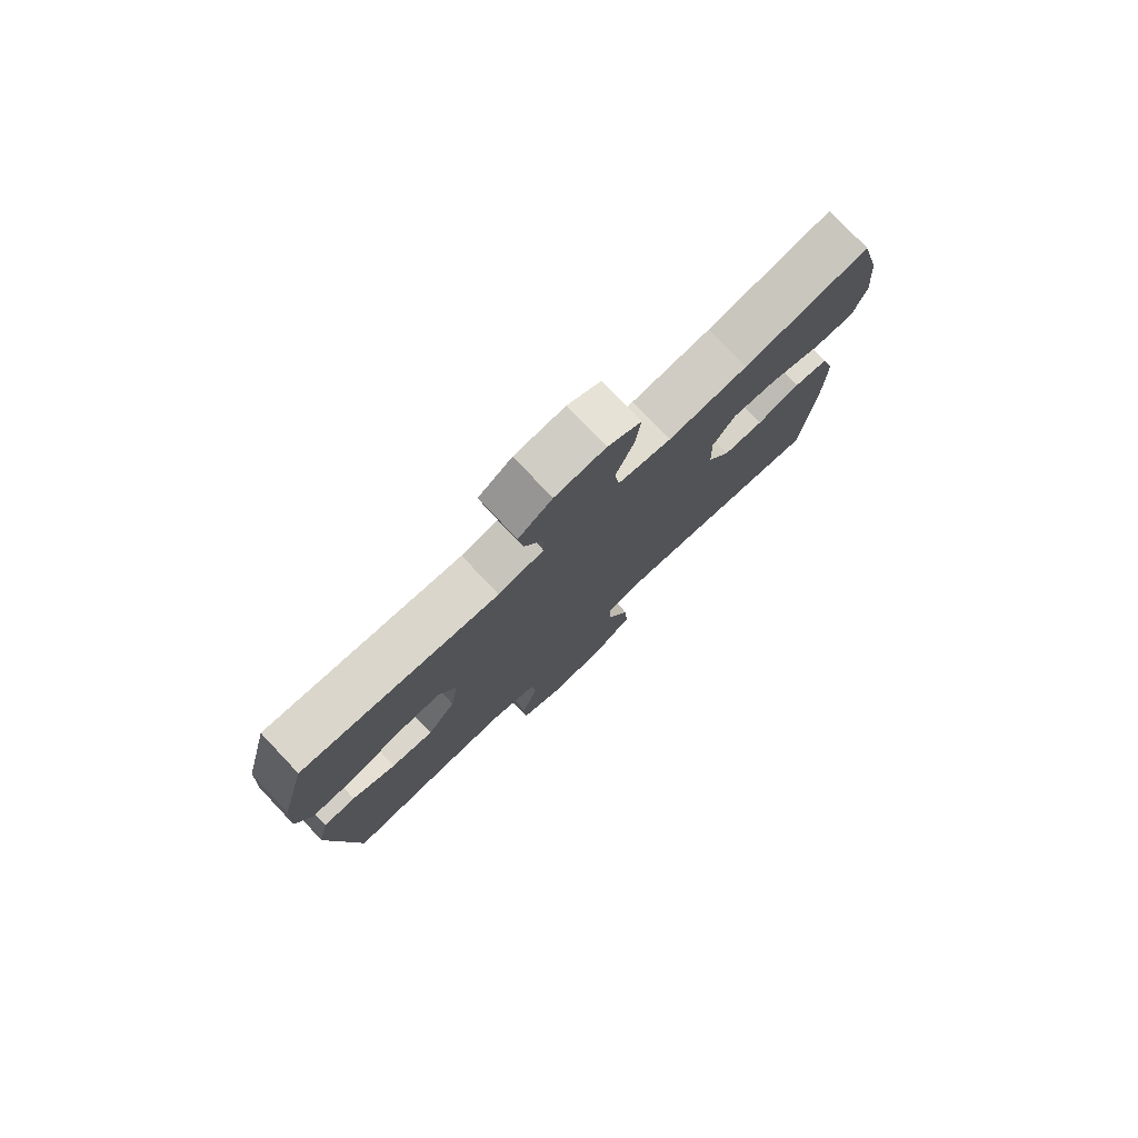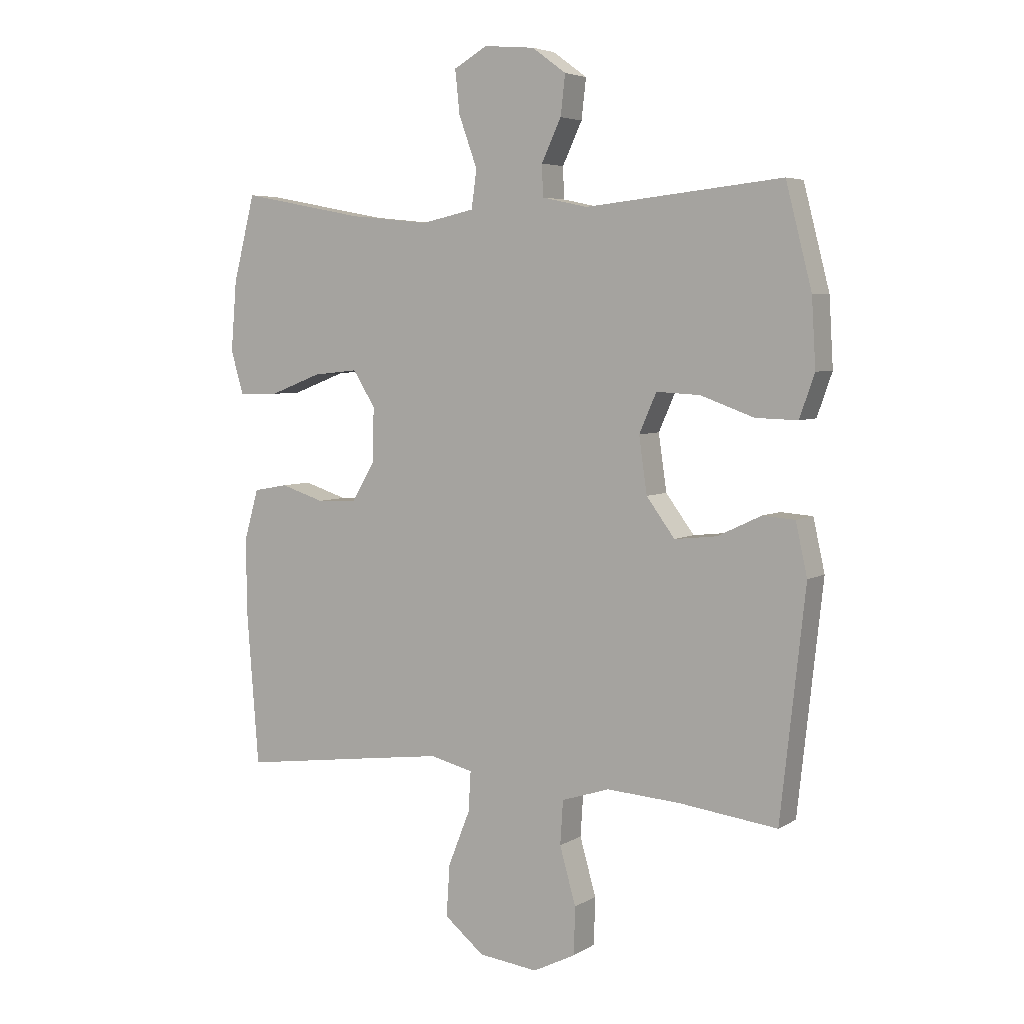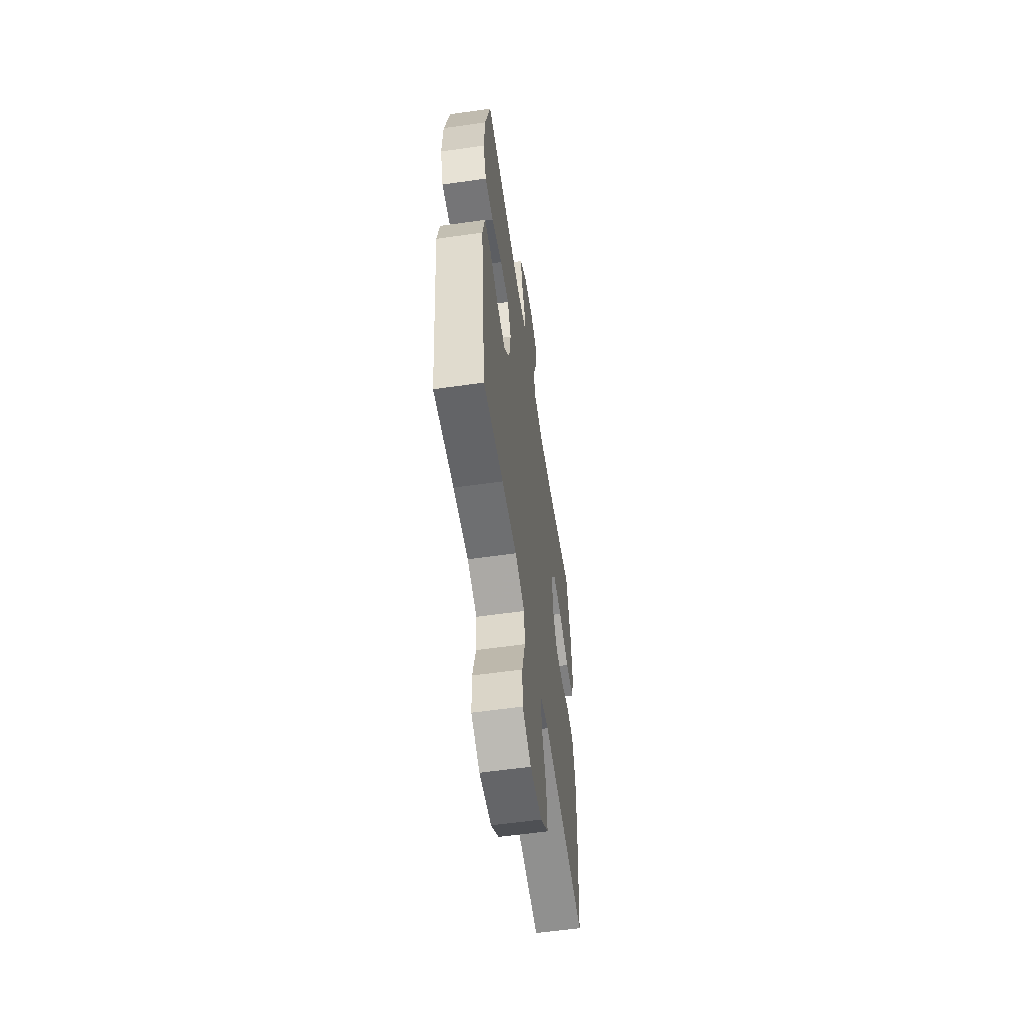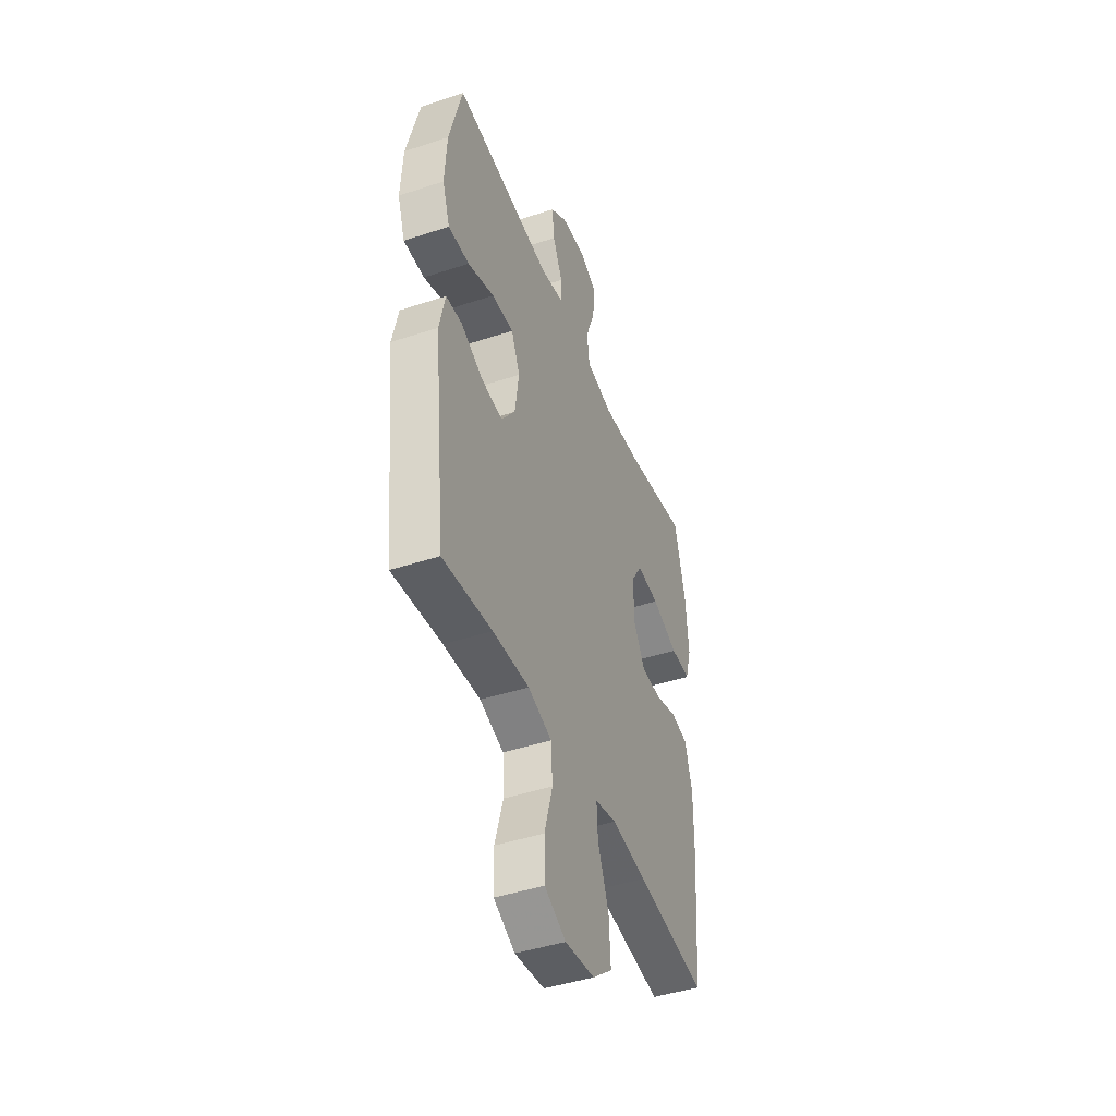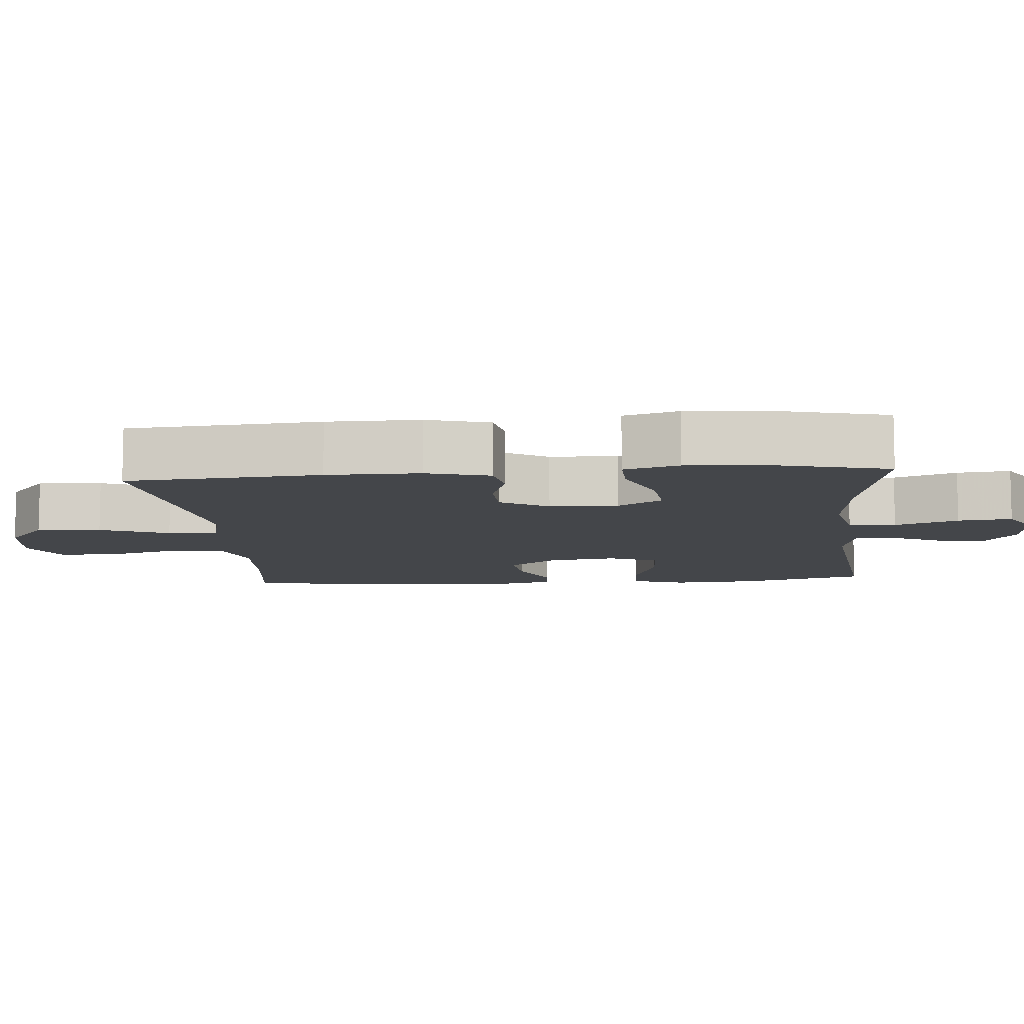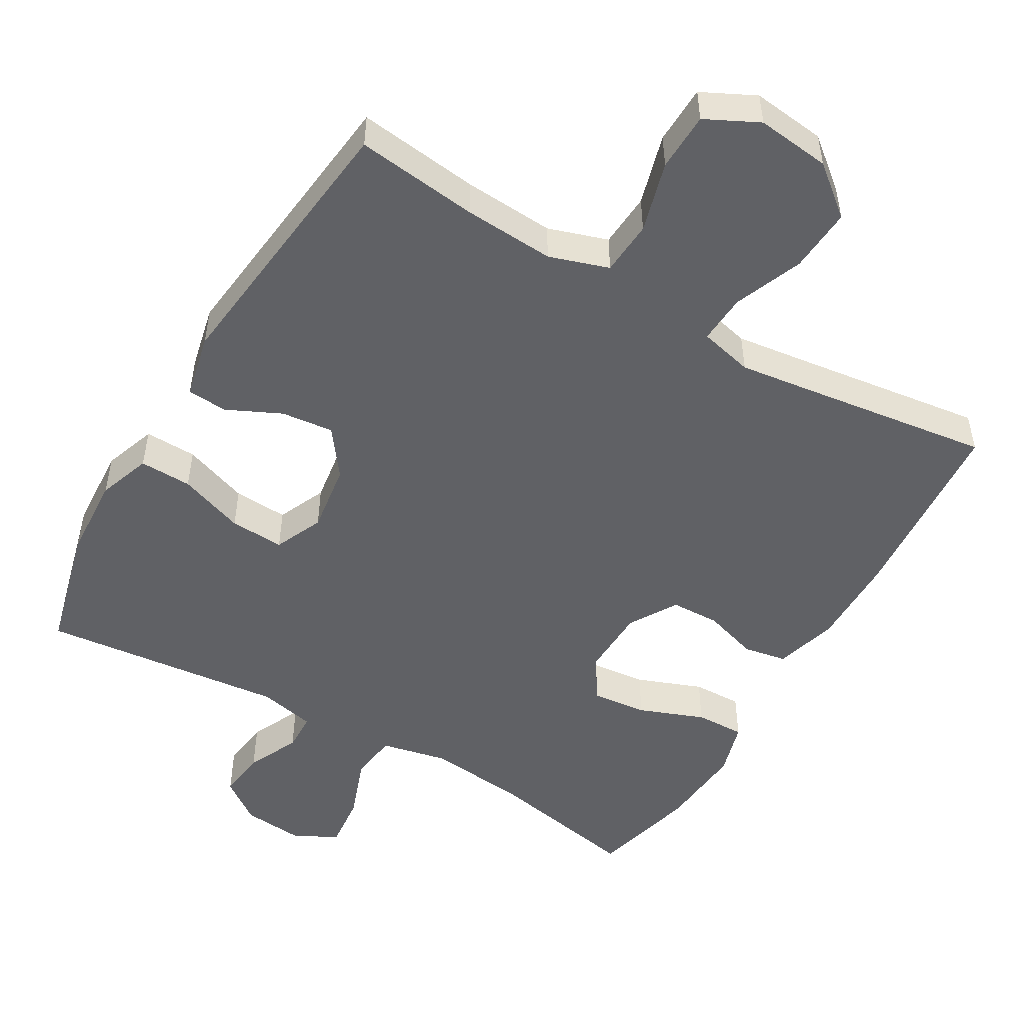
<metadata>
{"format":"obj","ext":"obj","renderer":"f3d","projection":"perspective","resolution":1024,"background":"white","views":[{"elev":78.6,"azim":136.6,"up":"+Z"},{"elev":5.2,"azim":30.2,"up":"+Z"},{"elev":-58.1,"azim":98.4,"up":"+Z"},{"elev":-44.6,"azim":111.0,"up":"+Z"},{"elev":-9.4,"azim":-85.0,"up":"+Y"},{"elev":-50.4,"azim":149.7,"up":"+Y"}]}
</metadata>
<code>
v -0.5 0.07 0.5
v -0.284 0.07 0.459
v -0.146 0.07 0.445
v -0.054 0.07 0.465
v -0.045 0.07 0.531
v -0.077 0.07 0.619
v -0.085 0.07 0.694
v -0.027 0.07 0.727
v 0.061 0.07 0.719
v 0.12 0.07 0.676
v 0.112 0.07 0.607
v 0.078 0.07 0.535
v 0.08 0.07 0.481
v 0.159 0.07 0.464
v 0.5 0.07 0.5
v 0.545 0.07 0.325
v 0.552 0.07 0.208
v 0.526 0.07 0.134
v 0.453 0.07 0.136
v 0.361 0.07 0.169
v 0.285 0.07 0.173
v 0.255 0.07 0.105
v 0.269 0.07 0.008
v 0.318 0.07 -0.058
v 0.391 0.07 -0.05
v 0.467 0.07 -0.014
v 0.523 0.07 -0.018
v 0.543 0.07 -0.108
v 0.5 0.07 -0.5
v 0.329 0.07 -0.479
v 0.202 0.07 -0.471
v 0.119 0.07 -0.498
v 0.114 0.07 -0.574
v 0.142 0.07 -0.673
v 0.14 0.07 -0.755
v 0.066 0.07 -0.792
v -0.037 0.07 -0.78
v -0.106 0.07 -0.724
v -0.1 0.07 -0.634
v -0.062 0.07 -0.538
v -0.058 0.07 -0.469
v -0.133 0.07 -0.451
v -0.255 0.07 -0.467
v -0.5 0.07 -0.5
v -0.521 0.07 -0.231
v -0.522 0.07 -0.102
v -0.497 0.07 -0.014
v -0.437 0.07 -0.003
v -0.361 0.07 -0.027
v -0.292 0.07 -0.025
v -0.252 0.07 0.042
v -0.249 0.07 0.137
v -0.288 0.07 0.199
v -0.366 0.07 0.191
v -0.457 0.07 0.156
v -0.526 0.07 0.154
v -0.548 0.07 0.23
v -0.538 0.07 0.351
v -0.5 0 0.5
v -0.284 0 0.459
v -0.146 0 0.445
v -0.054 0 0.465
v -0.045 0 0.531
v -0.077 0 0.619
v -0.085 0 0.694
v -0.027 0 0.727
v 0.061 0 0.719
v 0.12 0 0.676
v 0.112 0 0.607
v 0.078 0 0.535
v 0.08 0 0.481
v 0.159 0 0.464
v 0.5 0 0.5
v 0.545 0 0.325
v 0.552 0 0.208
v 0.526 0 0.134
v 0.453 0 0.136
v 0.361 0 0.169
v 0.285 0 0.173
v 0.255 0 0.105
v 0.269 0 0.008
v 0.318 0 -0.058
v 0.391 0 -0.05
v 0.467 0 -0.014
v 0.523 0 -0.018
v 0.543 0 -0.108
v 0.5 0 -0.5
v 0.329 0 -0.479
v 0.202 0 -0.471
v 0.119 0 -0.498
v 0.114 0 -0.574
v 0.142 0 -0.673
v 0.14 0 -0.755
v 0.066 0 -0.792
v -0.037 0 -0.78
v -0.106 0 -0.724
v -0.1 0 -0.634
v -0.062 0 -0.538
v -0.058 0 -0.469
v -0.133 0 -0.451
v -0.255 0 -0.467
v -0.5 0 -0.5
v -0.521 0 -0.231
v -0.522 0 -0.102
v -0.497 0 -0.014
v -0.437 0 -0.003
v -0.361 0 -0.027
v -0.292 0 -0.025
v -0.252 0 0.042
v -0.249 0 0.137
v -0.288 0 0.199
v -0.366 0 0.191
v -0.457 0 0.156
v -0.526 0 0.154
v -0.548 0 0.23
v -0.538 0 0.351
f 57 58 1 2
f 54 55 56 57
f 53 54 57 2
f 52 53 2 3
f 51 52 3 4
f 46 47 48 49
f 46 49 50
f 43 44 45 46
f 42 43 46 50
f 41 42 50 51
f 37 38 39 40
f 37 40 41
f 36 37 41
f 33 34 35 36
f 32 33 36 41
f 31 32 41 51
f 27 28 29 30
f 25 26 27 30
f 24 25 30 31
f 23 24 31 51
f 17 18 19 20
f 17 20 21
f 14 15 16 17
f 13 14 17 21
f 9 10 11 12
f 9 12 13
f 8 9 13
f 5 6 7 8
f 5 8 13
f 4 5 13 21
f 22 23 51 4
f 4 21 22
f 60 59 116 115
f 115 114 113 112
f 60 115 112 111
f 61 60 111 110
f 62 61 110 109
f 107 106 105 104
f 108 107 104
f 104 103 102 101
f 108 104 101 100
f 109 108 100 99
f 98 97 96 95
f 99 98 95
f 99 95 94
f 94 93 92 91
f 99 94 91 90
f 109 99 90 89
f 88 87 86 85
f 88 85 84 83
f 89 88 83 82
f 109 89 82 81
f 78 77 76 75
f 79 78 75
f 75 74 73 72
f 79 75 72 71
f 70 69 68 67
f 71 70 67
f 71 67 66
f 66 65 64 63
f 71 66 63
f 79 71 63 62
f 62 109 81 80
f 80 79 62
f 1 59 60 2
f 2 60 61 3
f 3 61 62 4
f 4 62 63 5
f 5 63 64 6
f 6 64 65 7
f 7 65 66 8
f 8 66 67 9
f 9 67 68 10
f 10 68 69 11
f 11 69 70 12
f 12 70 71 13
f 13 71 72 14
f 14 72 73 15
f 15 73 74 16
f 16 74 75 17
f 17 75 76 18
f 18 76 77 19
f 19 77 78 20
f 20 78 79 21
f 21 79 80 22
f 22 80 81 23
f 23 81 82 24
f 24 82 83 25
f 25 83 84 26
f 26 84 85 27
f 27 85 86 28
f 28 86 87 29
f 29 87 88 30
f 30 88 89 31
f 31 89 90 32
f 32 90 91 33
f 33 91 92 34
f 34 92 93 35
f 35 93 94 36
f 36 94 95 37
f 37 95 96 38
f 38 96 97 39
f 39 97 98 40
f 40 98 99 41
f 41 99 100 42
f 42 100 101 43
f 43 101 102 44
f 44 102 103 45
f 45 103 104 46
f 46 104 105 47
f 47 105 106 48
f 48 106 107 49
f 49 107 108 50
f 50 108 109 51
f 51 109 110 52
f 52 110 111 53
f 53 111 112 54
f 54 112 113 55
f 55 113 114 56
f 56 114 115 57
f 57 115 116 58
f 58 116 59 1

</code>
